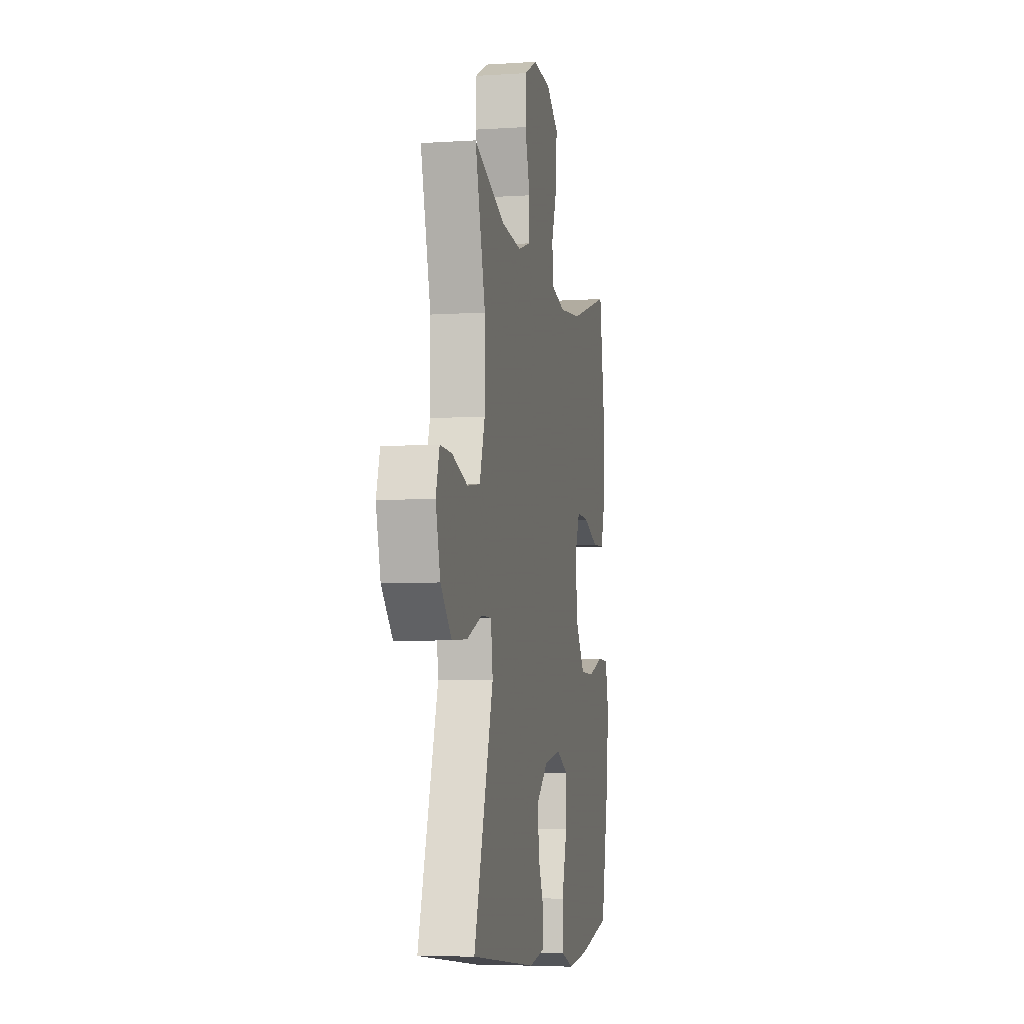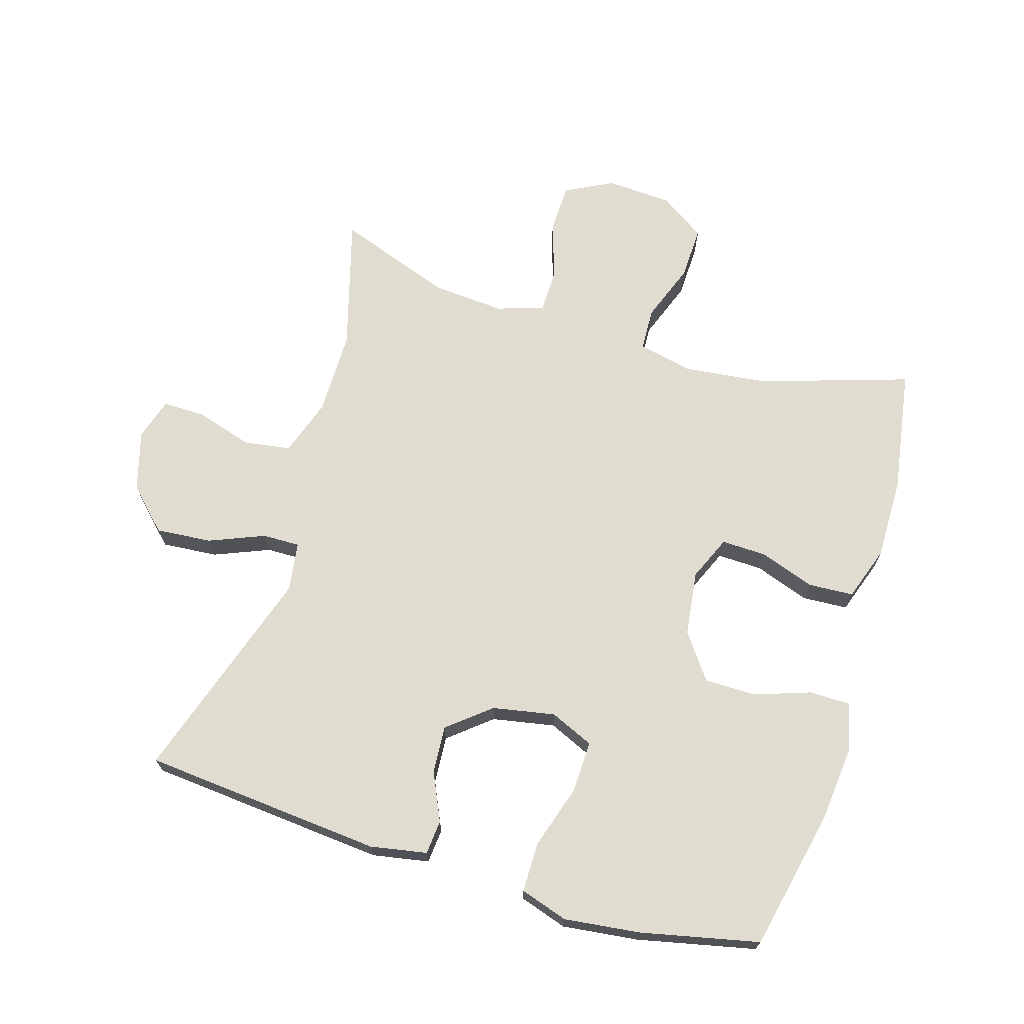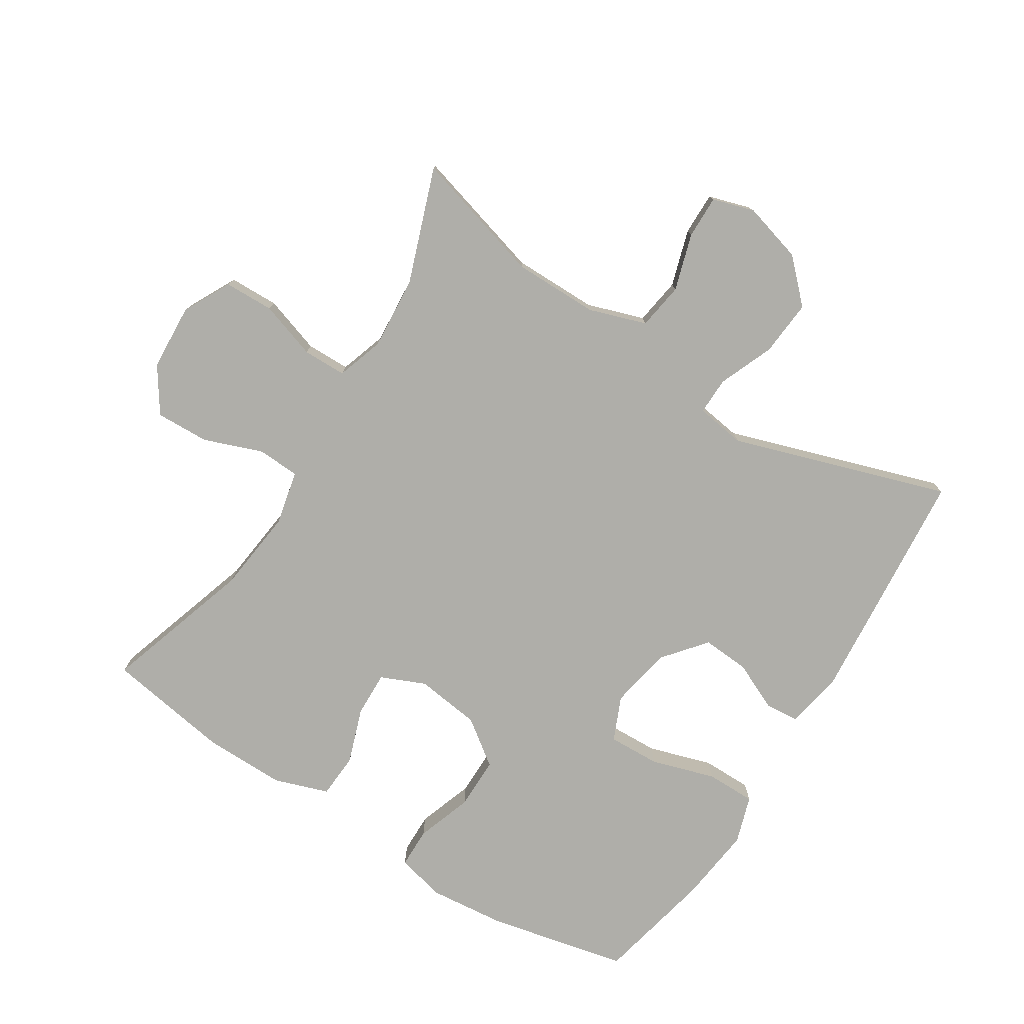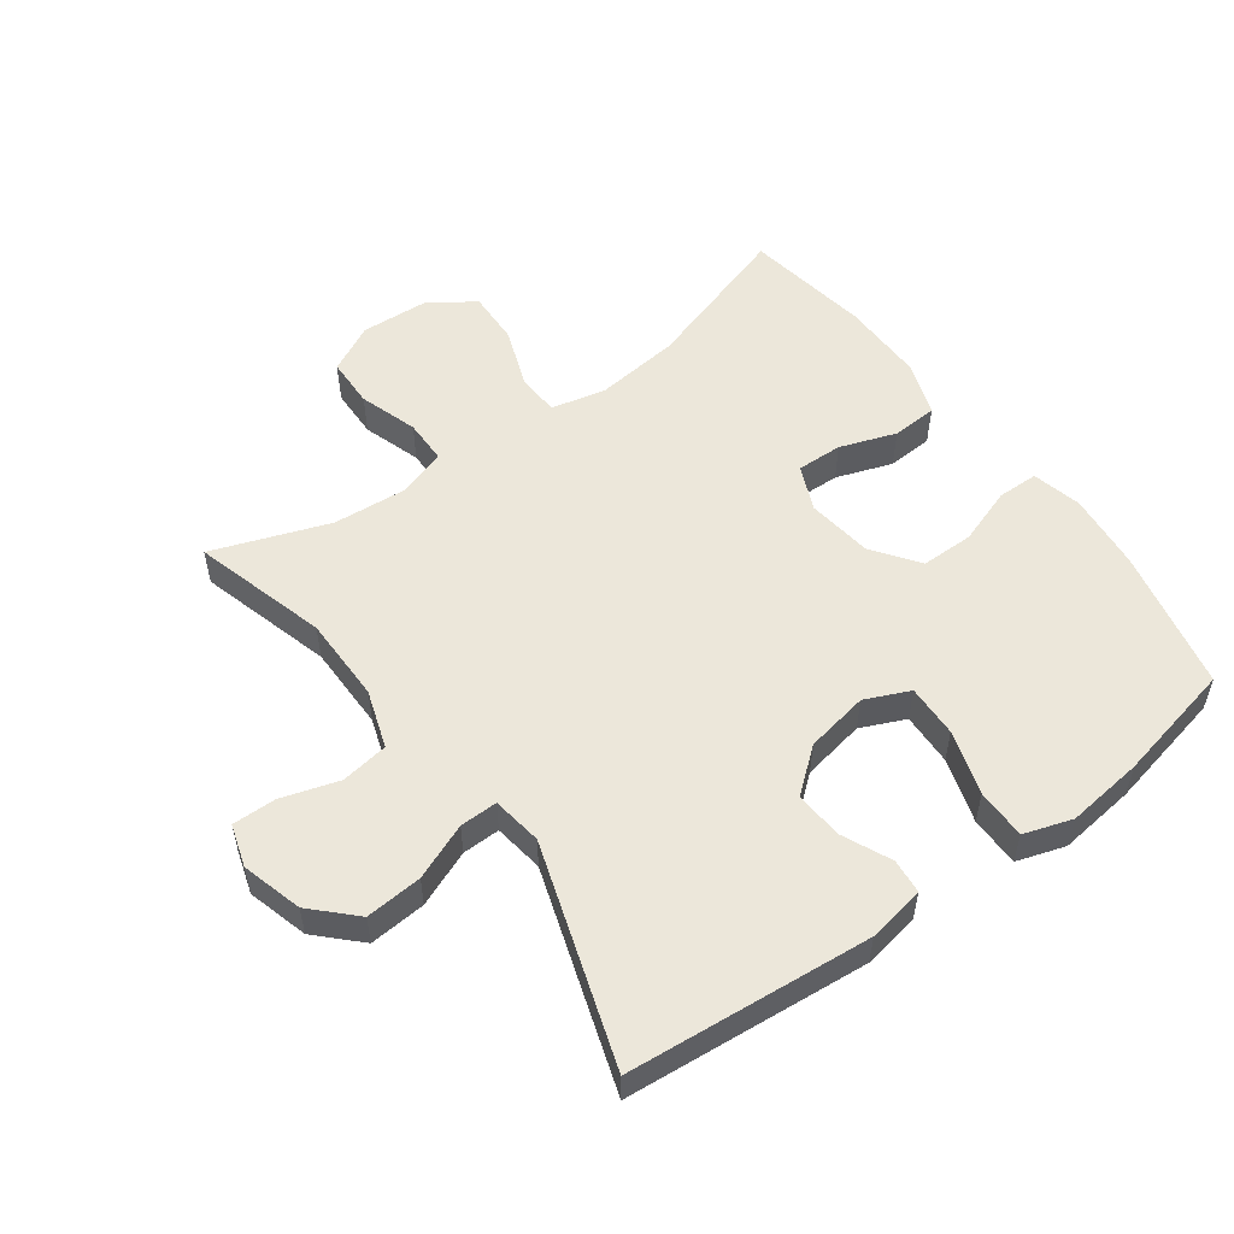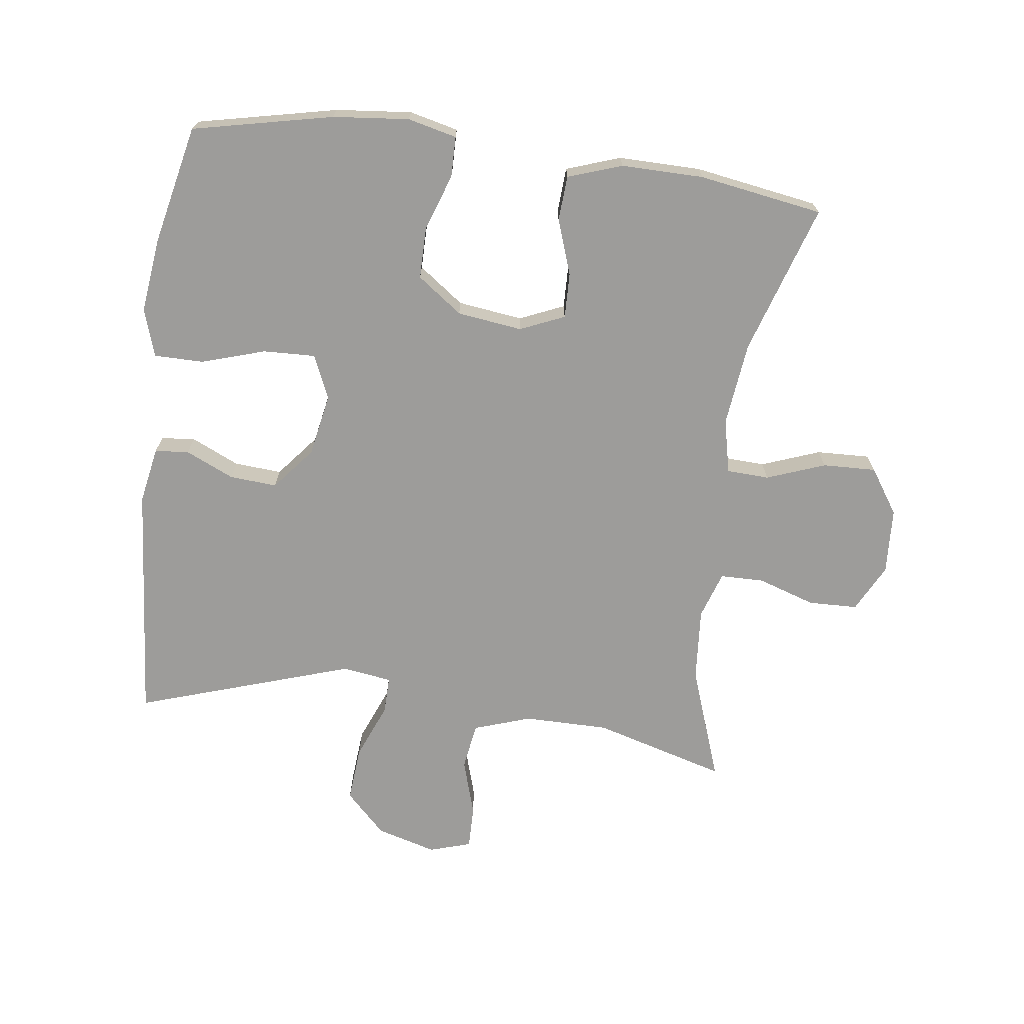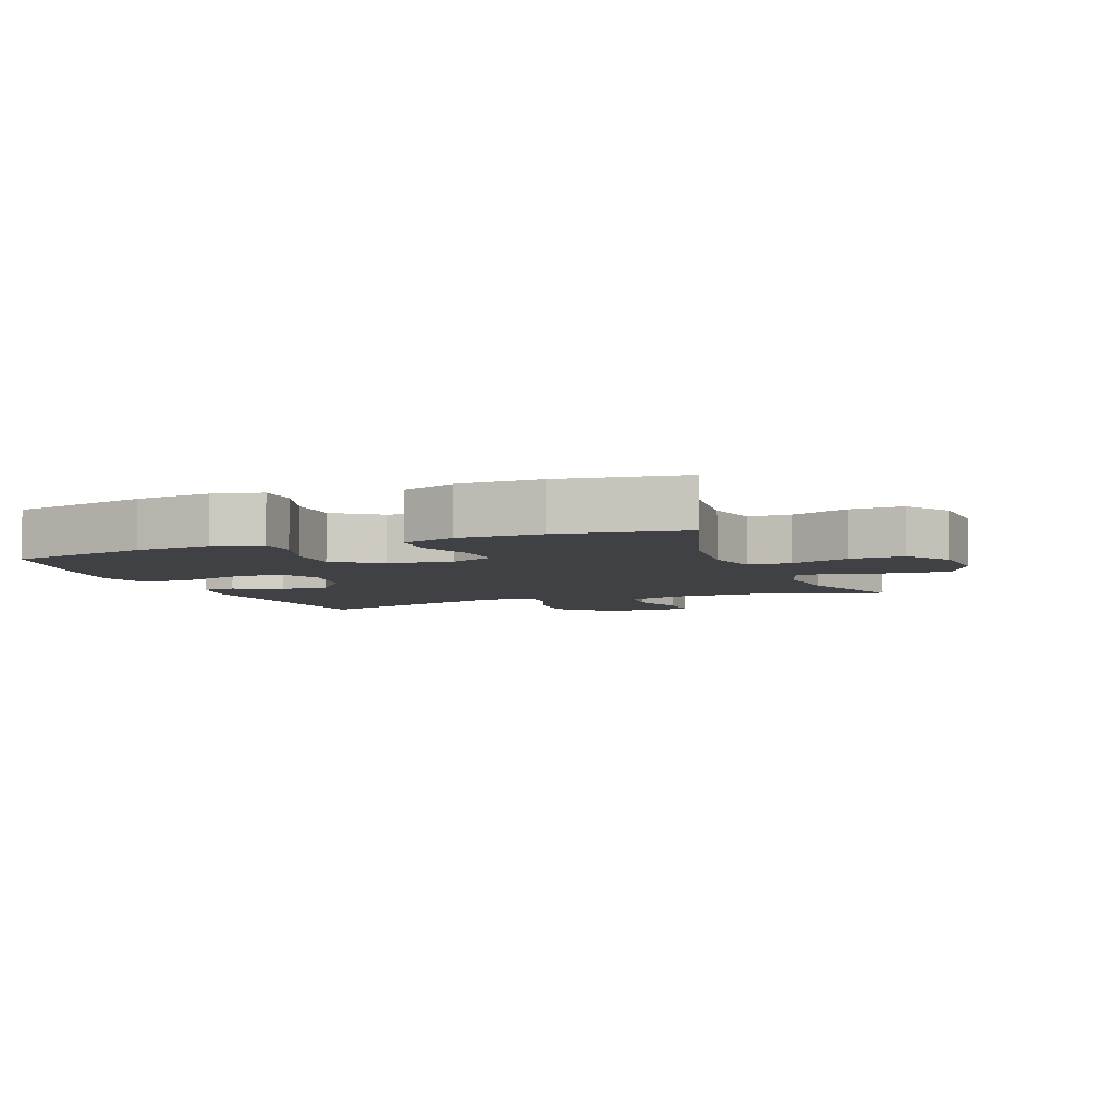
<metadata>
{"format":"obj","ext":"obj","renderer":"f3d","projection":"perspective","resolution":1024,"background":"white","views":[{"elev":-6.7,"azim":100.9,"up":"+Z"},{"elev":69.4,"azim":-163.2,"up":"+Y"},{"elev":-77.5,"azim":57.7,"up":"+Y"},{"elev":54.0,"azim":143.9,"up":"+Y"},{"elev":-70.2,"azim":-97.6,"up":"+Y"},{"elev":-5.7,"azim":-68.7,"up":"+Y"}]}
</metadata>
<code>
v -0.5 0.07 -0.5
v -0.548 0.07 -0.282
v -0.56 0.07 -0.164
v -0.542 0.07 -0.088
v -0.479 0.07 -0.087
v -0.392 0.07 -0.117
v -0.311 0.07 -0.117
v -0.26 0.07 -0.047
v -0.247 0.07 0.054
v -0.277 0.07 0.123
v -0.347 0.07 0.121
v -0.433 0.07 0.091
v -0.503 0.07 0.095
v -0.532 0.07 0.179
v -0.531 0.07 0.307
v -0.5 0.07 0.5
v -0.267 0.07 0.426
v -0.136 0.07 0.411
v -0.052 0.07 0.43
v -0.049 0.07 0.496
v -0.083 0.07 0.587
v -0.086 0.07 0.67
v -0.016 0.07 0.717
v 0.087 0.07 0.723
v 0.161 0.07 0.685
v 0.163 0.07 0.608
v 0.134 0.07 0.519
v 0.135 0.07 0.451
v 0.208 0.07 0.427
v 0.322 0.07 0.436
v 0.5 0.07 0.5
v 0.442 0.07 0.294
v 0.442 0.07 0.162
v 0.472 0.07 0.073
v 0.545 0.07 0.062
v 0.633 0.07 0.089
v 0.7 0.07 0.09
v 0.72 0.07 0.025
v 0.694 0.07 -0.068
v 0.632 0.07 -0.13
v 0.545 0.07 -0.123
v 0.459 0.07 -0.088
v 0.401 0.07 -0.087
v 0.39 0.07 -0.164
v 0.5 0.07 -0.5
v 0.127 0.07 -0.533
v 0.039 0.07 -0.517
v 0.034 0.07 -0.464
v 0.068 0.07 -0.389
v 0.073 0.07 -0.315
v 0.007 0.07 -0.261
v -0.09 0.07 -0.243
v -0.158 0.07 -0.273
v -0.155 0.07 -0.354
v -0.124 0.07 -0.453
v -0.124 0.07 -0.53
v -0.198 0.07 -0.554
v -0.316 0.07 -0.54
v -0.5 0 -0.5
v -0.548 0 -0.282
v -0.56 0 -0.164
v -0.542 0 -0.088
v -0.479 0 -0.087
v -0.392 0 -0.117
v -0.311 0 -0.117
v -0.26 0 -0.047
v -0.247 0 0.054
v -0.277 0 0.123
v -0.347 0 0.121
v -0.433 0 0.091
v -0.503 0 0.095
v -0.532 0 0.179
v -0.531 0 0.307
v -0.5 0 0.5
v -0.267 0 0.426
v -0.136 0 0.411
v -0.052 0 0.43
v -0.049 0 0.496
v -0.083 0 0.587
v -0.086 0 0.67
v -0.016 0 0.717
v 0.087 0 0.723
v 0.161 0 0.685
v 0.163 0 0.608
v 0.134 0 0.519
v 0.135 0 0.451
v 0.208 0 0.427
v 0.322 0 0.436
v 0.5 0 0.5
v 0.442 0 0.294
v 0.442 0 0.162
v 0.472 0 0.073
v 0.545 0 0.062
v 0.633 0 0.089
v 0.7 0 0.09
v 0.72 0 0.025
v 0.694 0 -0.068
v 0.632 0 -0.13
v 0.545 0 -0.123
v 0.459 0 -0.088
v 0.401 0 -0.087
v 0.39 0 -0.164
v 0.5 0 -0.5
v 0.127 0 -0.533
v 0.039 0 -0.517
v 0.034 0 -0.464
v 0.068 0 -0.389
v 0.073 0 -0.315
v 0.007 0 -0.261
v -0.09 0 -0.243
v -0.158 0 -0.273
v -0.155 0 -0.354
v -0.124 0 -0.453
v -0.124 0 -0.53
v -0.198 0 -0.554
v -0.316 0 -0.54
f 54 55 56 57
f 53 54 57 58
f 46 47 48 49
f 44 45 46 49
f 43 44 49 50
f 39 40 41 42
f 39 42 43
f 38 39 43
f 35 36 37 38
f 34 35 38 43
f 33 34 43 50
f 30 31 32
f 29 30 32 33
f 28 29 33 50
f 24 25 26 27
f 20 21 22 23
f 19 20 23 24
f 14 15 16 17
f 14 17 18
f 11 12 13 14
f 10 11 14 18
f 9 10 18 19
f 3 4 5 6
f 3 6 7
f 2 3 7
f 53 58 1 2
f 52 53 2 7
f 51 52 7 8
f 27 28 50 51
f 19 24 27 51
f 8 9 19 51
f 115 114 113 112
f 116 115 112 111
f 107 106 105 104
f 107 104 103 102
f 108 107 102 101
f 100 99 98 97
f 101 100 97
f 101 97 96
f 96 95 94 93
f 101 96 93 92
f 108 101 92 91
f 90 89 88
f 91 90 88 87
f 108 91 87 86
f 85 84 83 82
f 81 80 79 78
f 82 81 78 77
f 75 74 73 72
f 76 75 72
f 72 71 70 69
f 76 72 69 68
f 77 76 68 67
f 64 63 62 61
f 65 64 61
f 65 61 60
f 60 59 116 111
f 65 60 111 110
f 66 65 110 109
f 109 108 86 85
f 109 85 82 77
f 109 77 67 66
f 1 59 60 2
f 2 60 61 3
f 3 61 62 4
f 4 62 63 5
f 5 63 64 6
f 6 64 65 7
f 7 65 66 8
f 8 66 67 9
f 9 67 68 10
f 10 68 69 11
f 11 69 70 12
f 12 70 71 13
f 13 71 72 14
f 14 72 73 15
f 15 73 74 16
f 16 74 75 17
f 17 75 76 18
f 18 76 77 19
f 19 77 78 20
f 20 78 79 21
f 21 79 80 22
f 22 80 81 23
f 23 81 82 24
f 24 82 83 25
f 25 83 84 26
f 26 84 85 27
f 27 85 86 28
f 28 86 87 29
f 29 87 88 30
f 30 88 89 31
f 31 89 90 32
f 32 90 91 33
f 33 91 92 34
f 34 92 93 35
f 35 93 94 36
f 36 94 95 37
f 37 95 96 38
f 38 96 97 39
f 39 97 98 40
f 40 98 99 41
f 41 99 100 42
f 42 100 101 43
f 43 101 102 44
f 44 102 103 45
f 45 103 104 46
f 46 104 105 47
f 47 105 106 48
f 48 106 107 49
f 49 107 108 50
f 50 108 109 51
f 51 109 110 52
f 52 110 111 53
f 53 111 112 54
f 54 112 113 55
f 55 113 114 56
f 56 114 115 57
f 57 115 116 58
f 58 116 59 1

</code>
